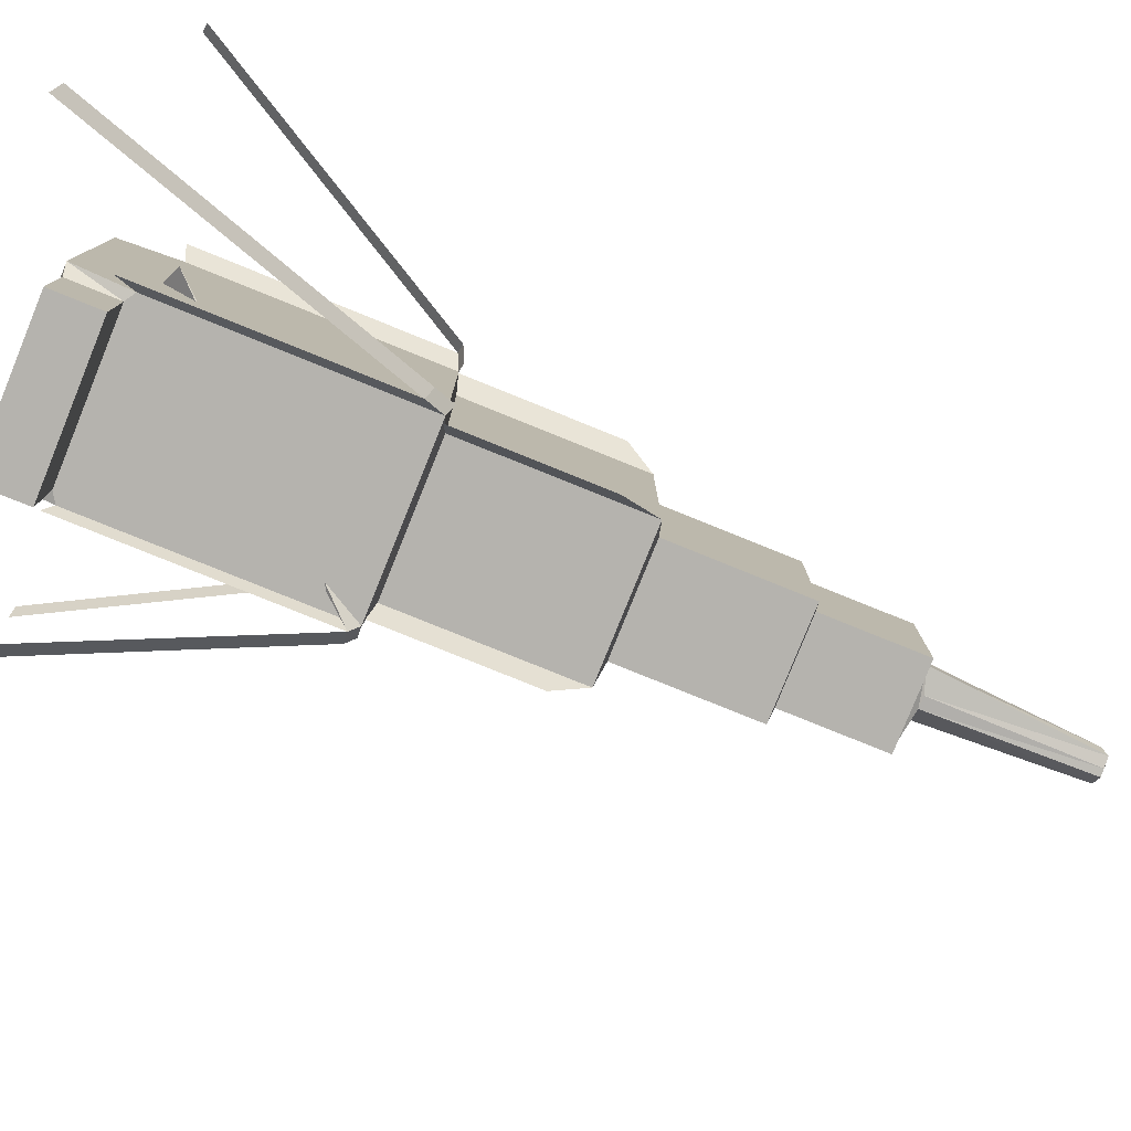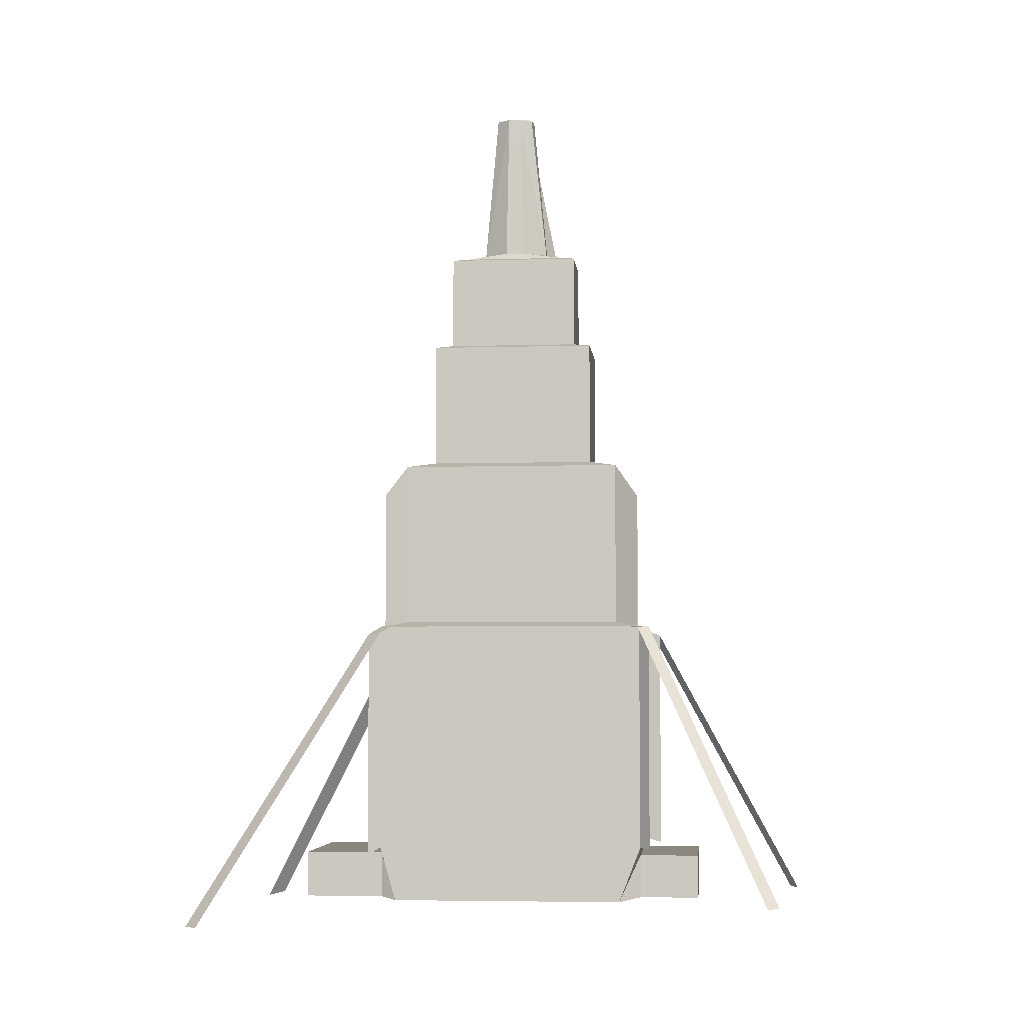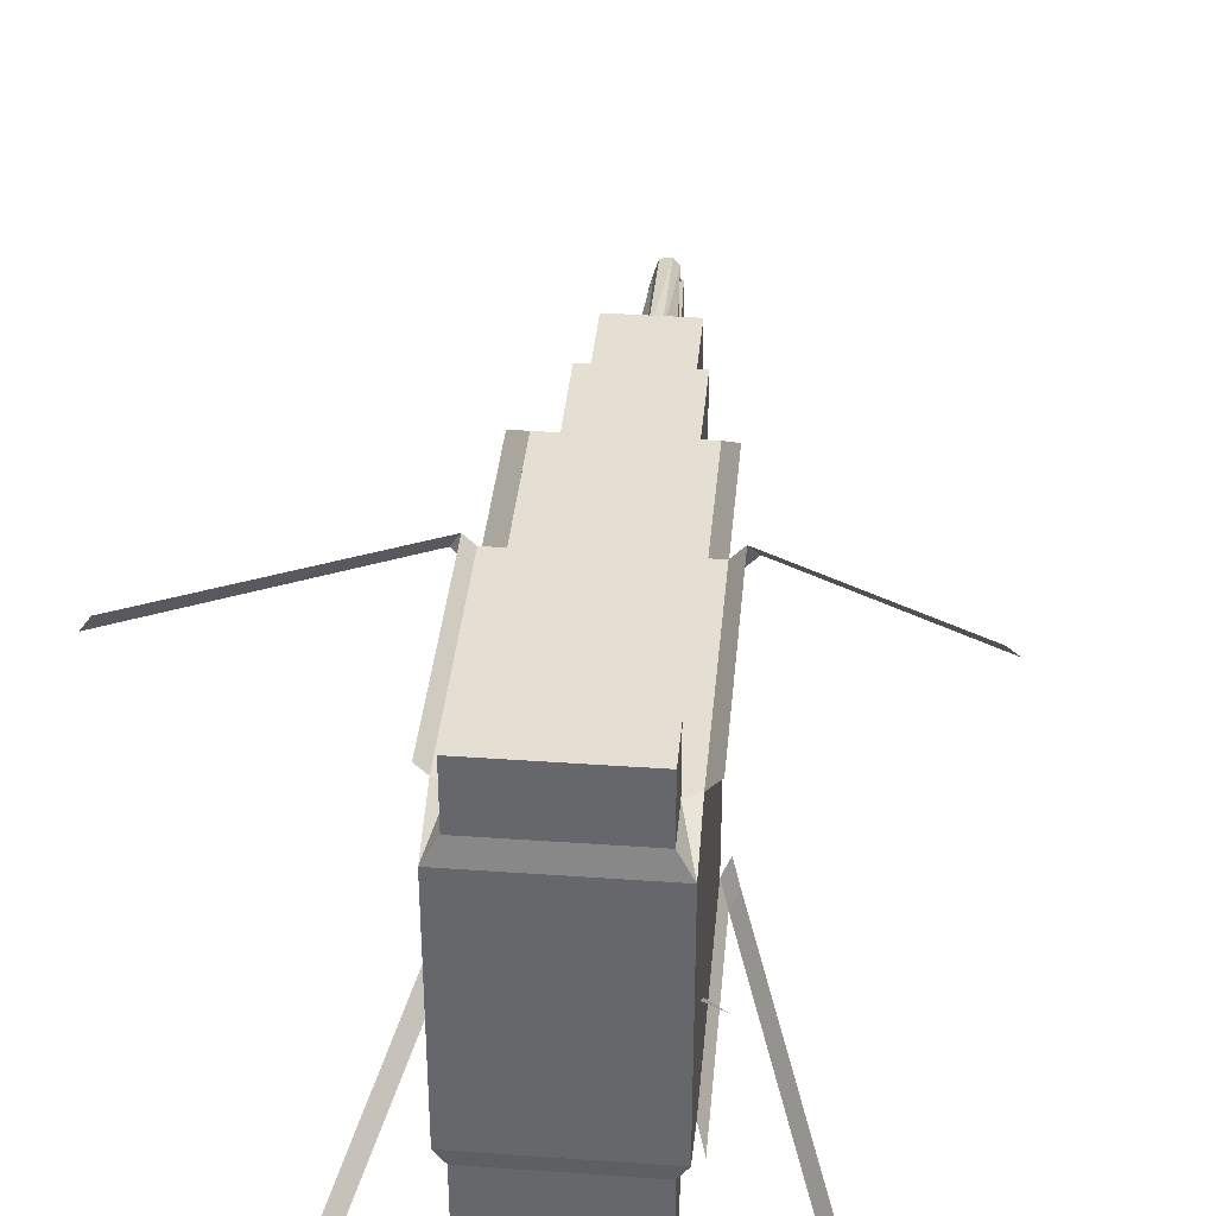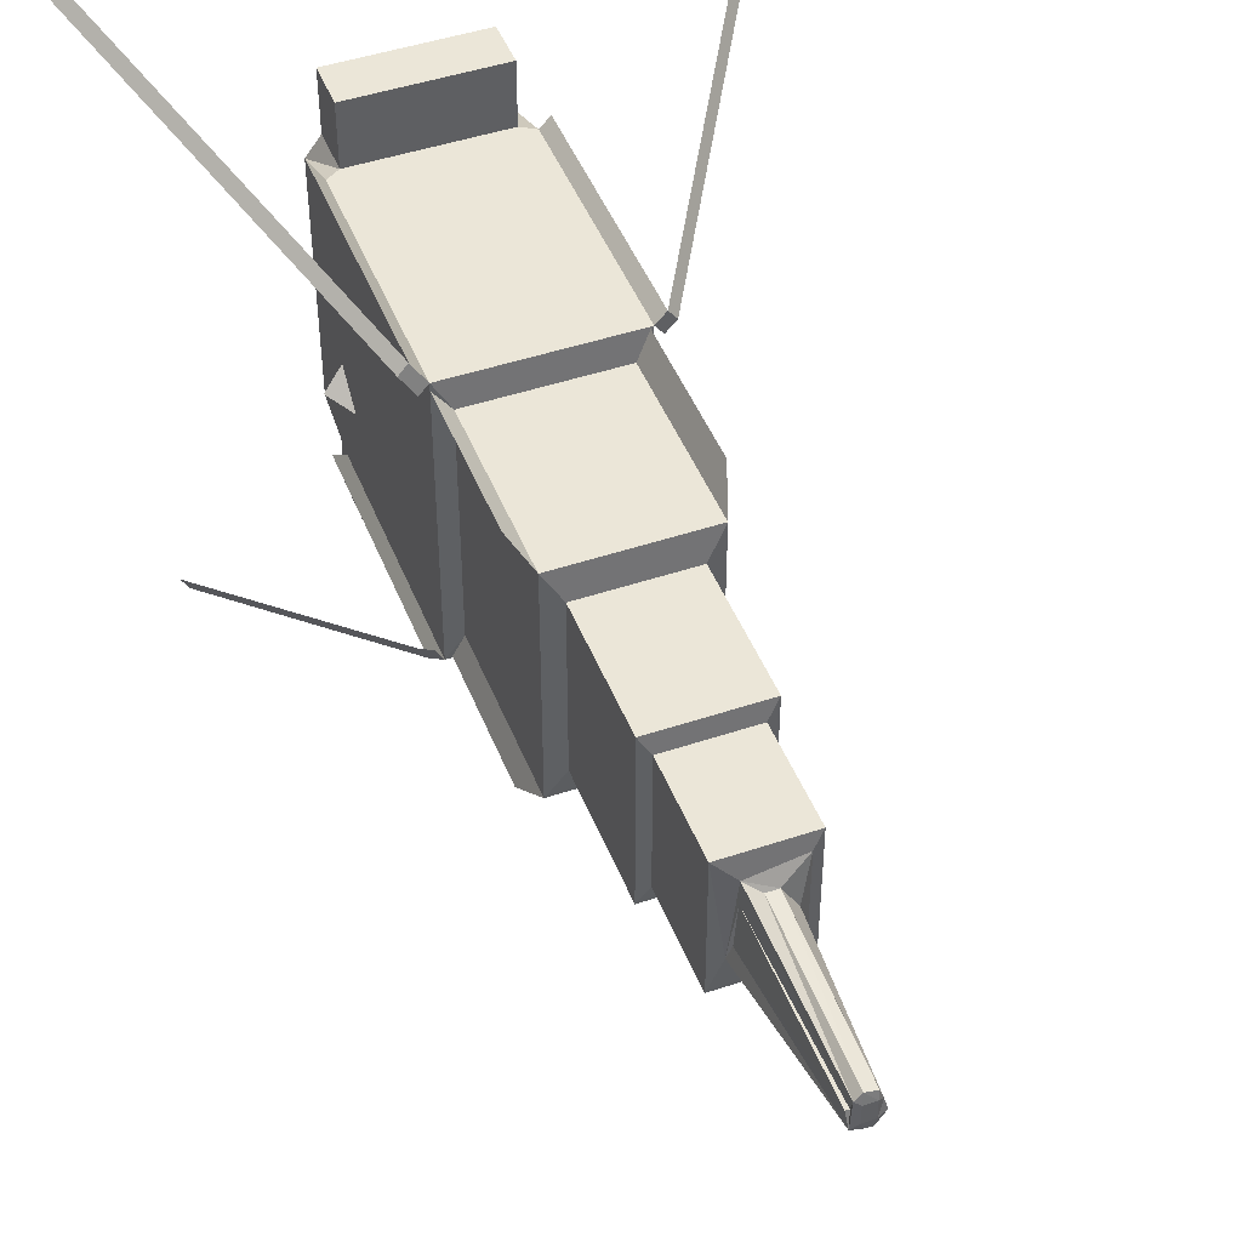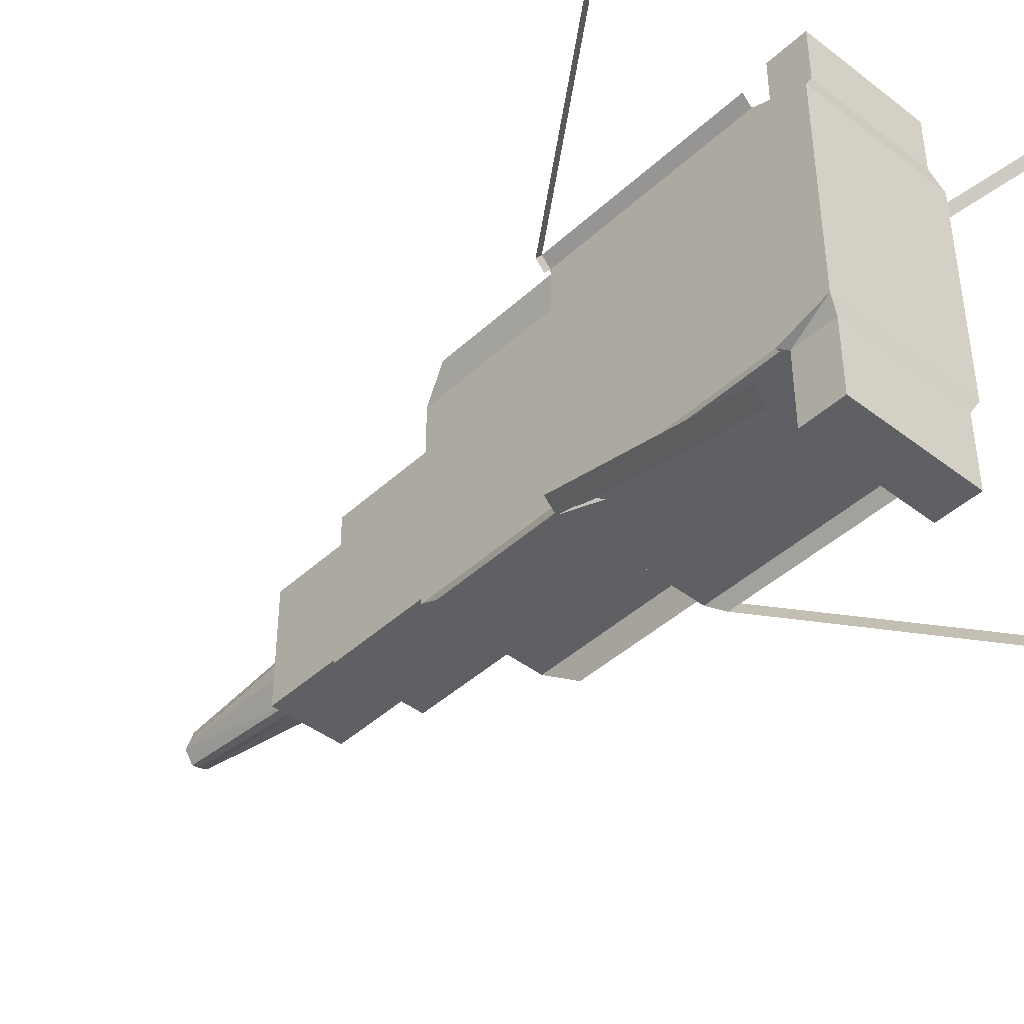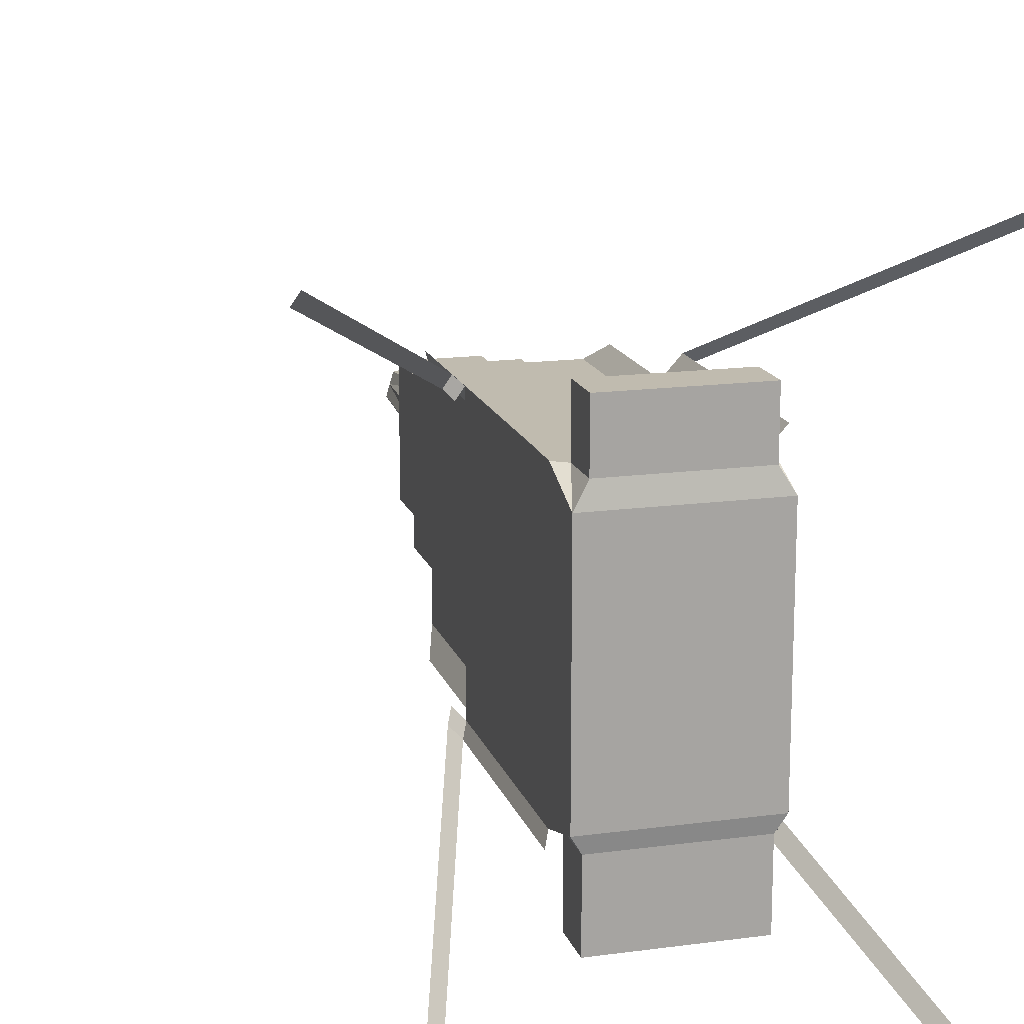
<metadata>
{"format":"obj","ext":"obj","renderer":"f3d","projection":"perspective","resolution":1024,"background":"white","views":[{"elev":-79.9,"azim":68.0,"up":"+Z"},{"elev":-4.7,"azim":-84.4,"up":"+Y"},{"elev":37.2,"azim":5.2,"up":"+Z"},{"elev":46.4,"azim":159.0,"up":"+Z"},{"elev":-42.9,"azim":-42.5,"up":"+Z"},{"elev":16.0,"azim":-15.6,"up":"+Z"}]}
</metadata>
<code>
o Cube
v -16.02 2.715 -23.92
v -0.03508 2.715 -23.92
v -0.03508 -2.376 -23.92
v -16.02 -2.376 -23.92
v 1.015 29.21 15.25
v -0.6511 29.74 12.45
v -15.4 29.74 12.45
v -17.07 29.21 15.25
v 1.015 29.21 -15.15
v -0.6511 29.74 -12.35
v -15.4 29.74 -12.35
v -17.07 29.21 -15.15
v -0.6511 48.3 12.45
v -2.506 48.89 9.332
v -13.55 48.89 9.332
v -15.4 48.3 12.45
v -0.6511 48.3 -12.35
v -2.506 48.89 -9.23
v -13.55 48.89 -9.23
v -15.4 48.3 -12.35
v -12.38 63.3 -7.27
v -13.55 62.93 -9.23
v -3.672 63.3 -7.27
v -2.506 62.93 -9.23
v -12.38 63.3 7.372
v -13.55 62.93 9.332
v -3.672 63.3 7.372
v -2.506 62.93 9.332
v -12.38 73.78 7.372
v -12.38 73.78 -7.27
v -3.672 73.78 -7.27
v -3.672 73.78 7.372
v -10.24 74.97 1.086
v -11.37 74.1 5.673
v -8.641 74.97 3.773
v -10.24 74.97 -0.9834
v -8.641 74.97 -3.671
v -11.37 74.1 -5.571
v -7.411 74.97 -3.671
v -7.411 74.97 3.773
v -9.197 91.73 0.624
v -8.74 91.86 1.97
v -8.641 92.08 1.086
v -9.58 91.76 -0.7241
v -8.641 92.08 -0.9834
v -8.567 91.82 -2.157
v -7.781 91.81 -2.064
v -7.411 92.08 -0.9834
v -7.541 91.84 2.183
v -7.411 92.08 1.086
v -5.371 74.59 -1.668
v -4.977 74.2 -3.339
v -5.699 74.61 2.899
v -5.891 74.24 4.927
v -6.497 91.4 0.116
v -6.695 91.82 -1.711
v -6.894 91.38 0.0123
v -6.848 91.81 1.449
v 1.015 3.514 15.25
v -0.4441 2.585 15.25
v -0.4441 -2.246 15.25
v 1.015 -2.711 12.8
v -15.61 2.585 15.25
v -17.07 3.514 15.25
v -15.61 -2.246 15.25
v -17.07 -2.711 12.8
v -0.03508 2.715 -15.15
v 1.015 3.384 -15.15
v -0.03508 -2.376 -15.15
v 1.015 -2.711 -13.39
v -17.07 3.384 -15.15
v -16.02 2.715 -15.15
v -17.07 -2.711 -13.39
v -16.02 -2.376 -15.15
v -15.61 -2.246 21.88
v -15.61 2.585 21.88
v -0.4441 2.585 21.88
v -0.4441 -2.246 21.88
v -17.06 29.03 -15.15
v -17.61 28.33 -16.56
v -17.61 2.501 -16.56
v -18.18 29.16 16.38
v -18.18 3.47 16.38
v 3.055 4.951 -5.988
v 1.025 4.012 -4.018
v 2.332 28.52 17.13
v 2.332 2.824 17.13
v 1.846 27.17 -16.66
v 1.846 1.348 -16.66
v -16.54 26.28 -14.76
v -16.54 44.84 -14.76
v 0.3515 25.75 -14.95
v 0.3515 44.31 -14.95
v 0.9942 26.65 14.43
v 0.9942 45.21 14.43
v -16.77 25.98 15.04
v -16.77 44.54 15.04
v 2.009 29.37 14.32
v 3.325 28.68 16.19
v 19.18 -4.198 34.59
v 20.17 -4.039 33.65
v -17.97 29.09 14.04
v -19.08 29.05 15.17
v -37.12 -1.184 30.65
v -38.02 -1.298 29.44
v -18.42 29.28 -13.67
v -18.96 28.4 -15.08
v -28.31 -4.799 -35.5
v -29.67 -4.724 -34.02
v 1.894 29.67 -13.24
v 2.725 27.63 -14.75
v 14.53 -5.384 -35.05
v 15.41 -4.924 -33.13
f 70 66 73
f 1 3 4
f 64 12 71
f 65 76 63
f 71 9 68
f 59 8 64
f 7 20 11
f 59 9 5
f 7 5 6
f 6 9 10
f 11 8 7
f 10 12 11
f 66 71 73
f 10 13 6
f 19 24 18
f 11 17 10
f 6 16 7
f 15 13 14
f 14 17 18
f 19 16 15
f 18 20 19
f 18 28 14
f 21 31 23
f 14 26 15
f 21 26 25
f 23 22 21
f 27 26 28
f 27 24 23
f 15 22 19
f 27 29 25
f 25 30 21
f 23 32 27
f 35 49 42
f 37 47 39
f 38 29 34
f 38 31 30
f 52 32 31
f 45 50 48
f 36 41 44
f 40 58 49
f 33 34 35
f 36 37 38
f 41 42 43
f 44 45 46
f 48 58 56
f 33 38 34
f 53 55 57
f 54 29 32
f 45 41 43
f 45 47 46
f 43 49 50
f 49 58 50
f 35 41 33
f 37 44 46
f 37 52 38
f 35 54 40
f 47 48 56
f 57 56 58
f 51 56 55
f 57 54 53
f 53 52 51
f 39 56 52
f 63 66 65
f 60 62 59
f 64 60 59
f 62 65 66
f 74 3 69
f 73 69 70
f 70 67 68
f 72 73 71
f 68 72 71
f 68 62 70
f 72 4 74
f 69 2 67
f 67 1 72
f 77 75 78
f 61 75 65
f 63 77 60
f 60 78 61
f 71 80 12
f 64 82 83
f 80 84 12
f 59 86 87
f 68 88 9
f 11 91 20
f 10 93 92
f 6 95 13
f 7 97 96
f 5 99 86
f 86 101 100
f 82 102 103
f 103 104 82
f 12 107 80
f 80 109 108
f 9 111 110
f 88 113 111
f 70 62 66
f 1 2 3
f 64 8 12
f 65 75 76
f 71 12 9
f 59 5 8
f 7 16 20
f 59 68 9
f 7 8 5
f 6 5 9
f 11 12 8
f 10 9 12
f 66 64 71
f 10 17 13
f 19 22 24
f 11 20 17
f 6 13 16
f 15 16 13
f 14 13 17
f 19 20 16
f 18 17 20
f 18 24 28
f 21 30 31
f 14 28 26
f 21 22 26
f 23 24 22
f 27 25 26
f 27 28 24
f 15 26 22
f 27 32 29
f 25 29 30
f 23 31 32
f 35 40 49
f 37 46 47
f 38 30 29
f 38 52 31
f 52 54 32
f 45 43 50
f 36 33 41
f 40 54 58
f 48 50 58
f 33 36 38
f 53 51 55
f 54 34 29
f 45 44 41
f 45 48 47
f 43 42 49
f 35 42 41
f 37 36 44
f 37 39 52
f 35 34 54
f 57 55 56
f 51 52 56
f 57 58 54
f 53 54 52
f 39 47 56
f 63 64 66
f 60 61 62
f 64 63 60
f 62 61 65
f 74 4 3
f 73 74 69
f 70 69 67
f 72 74 73
f 68 67 72
f 68 59 62
f 72 1 4
f 69 3 2
f 67 2 1
f 77 76 75
f 61 78 75
f 63 76 77
f 60 77 78
f 71 81 80
f 64 8 82
f 80 85 84
f 59 5 86
f 68 89 88
f 11 90 91
f 10 17 93
f 6 94 95
f 7 16 97
f 5 98 99
f 86 99 101
f 82 8 102
f 103 105 104
f 12 106 107
f 80 107 109
f 9 88 111
f 88 112 113
l 12 79

</code>
